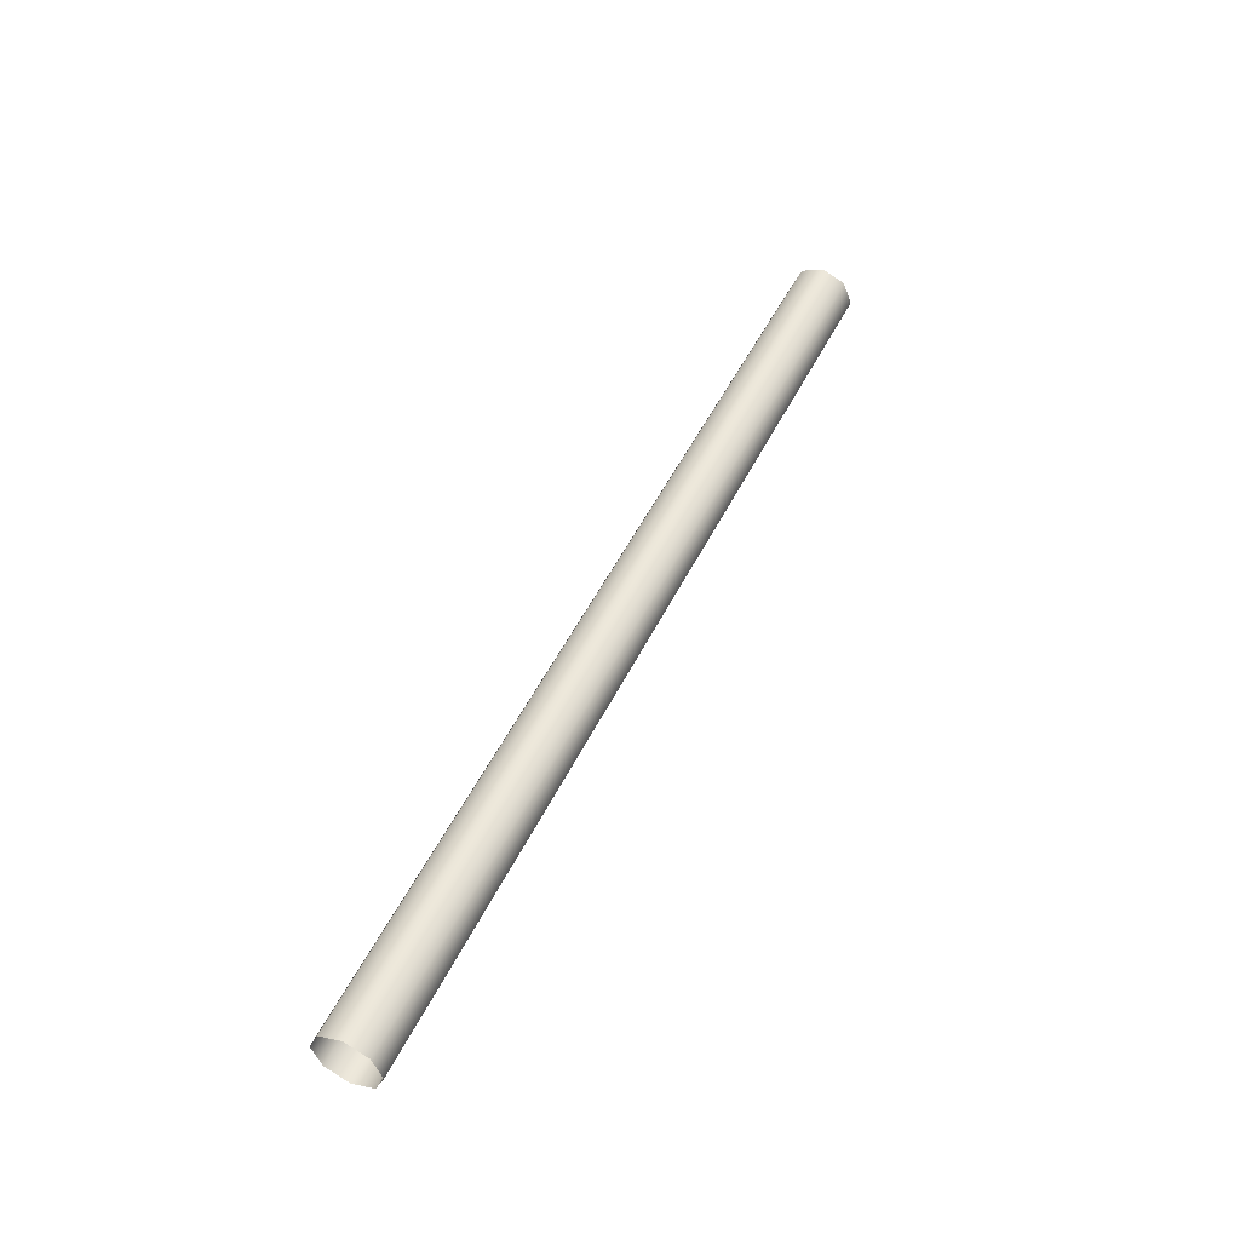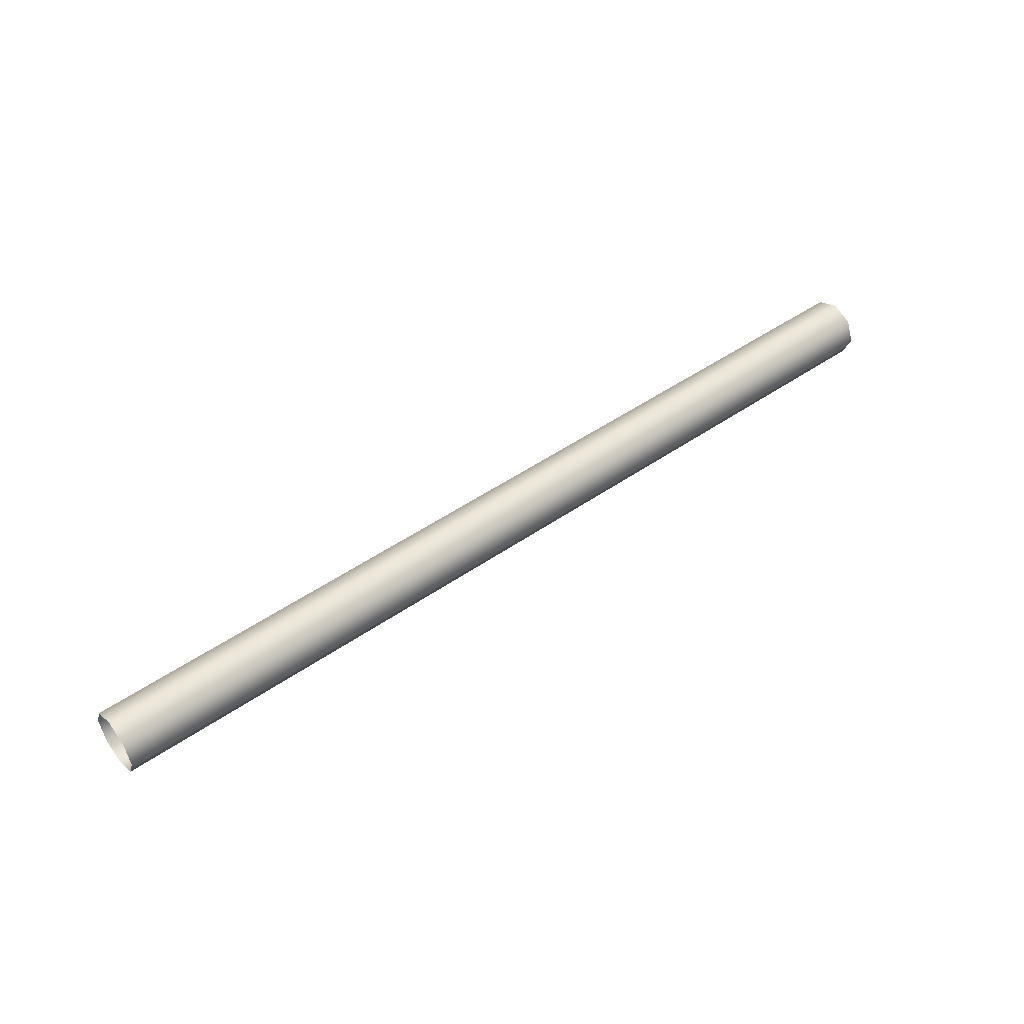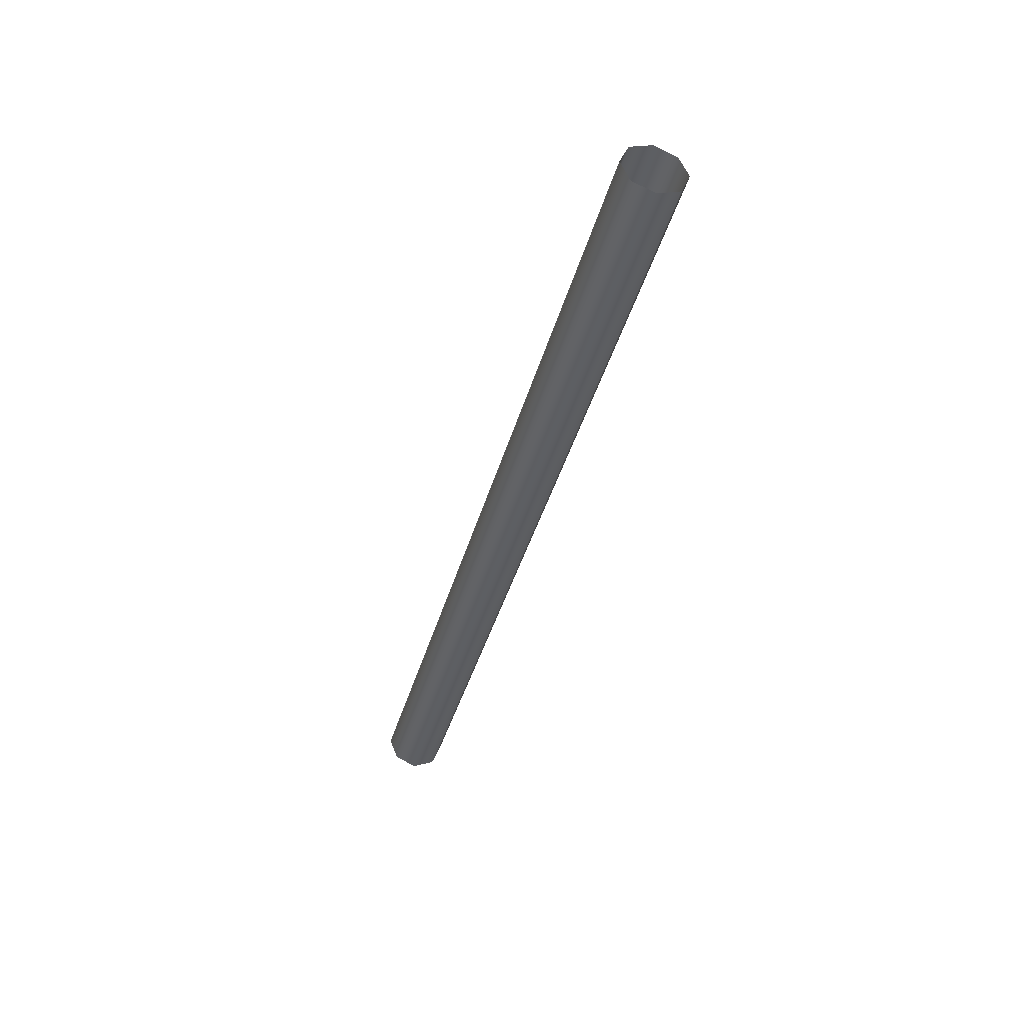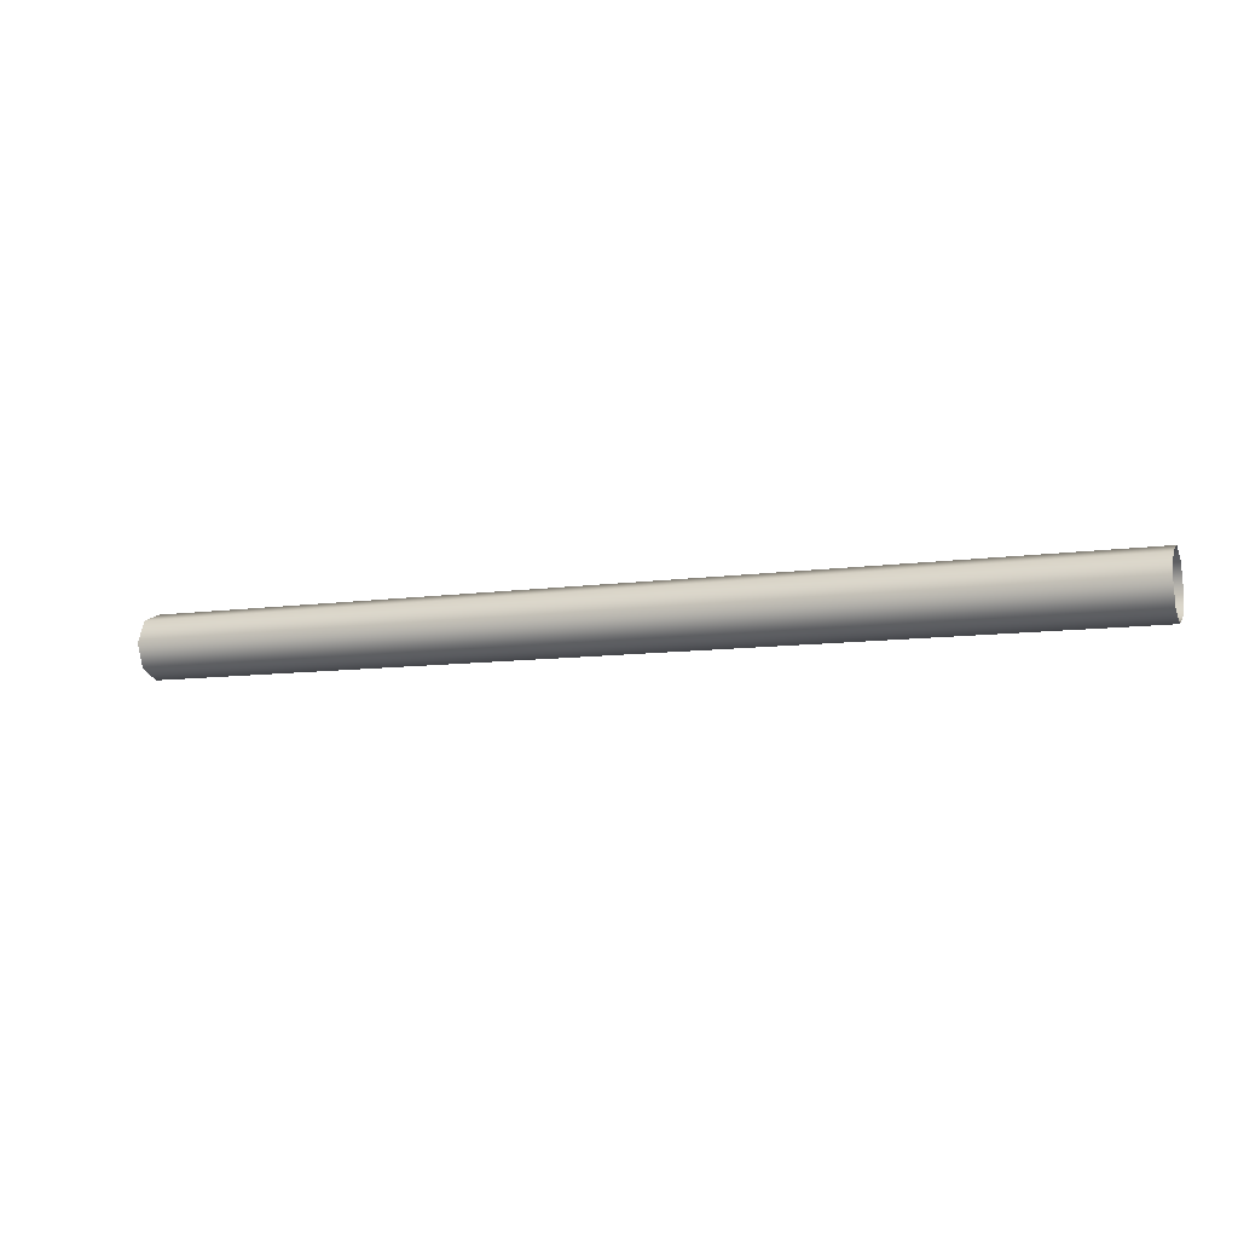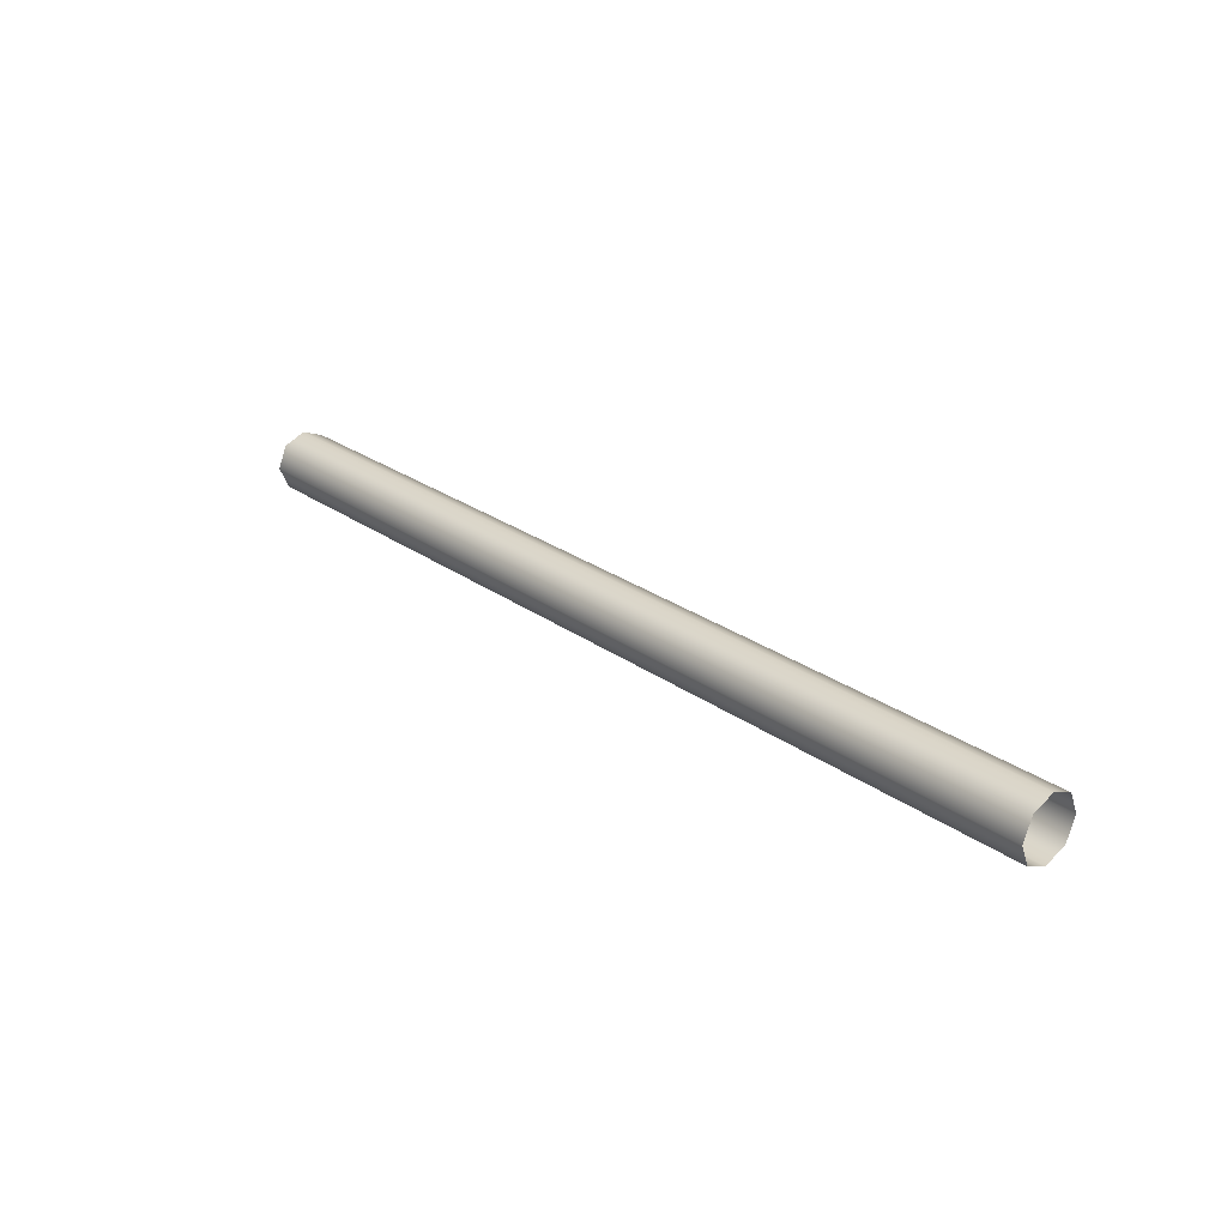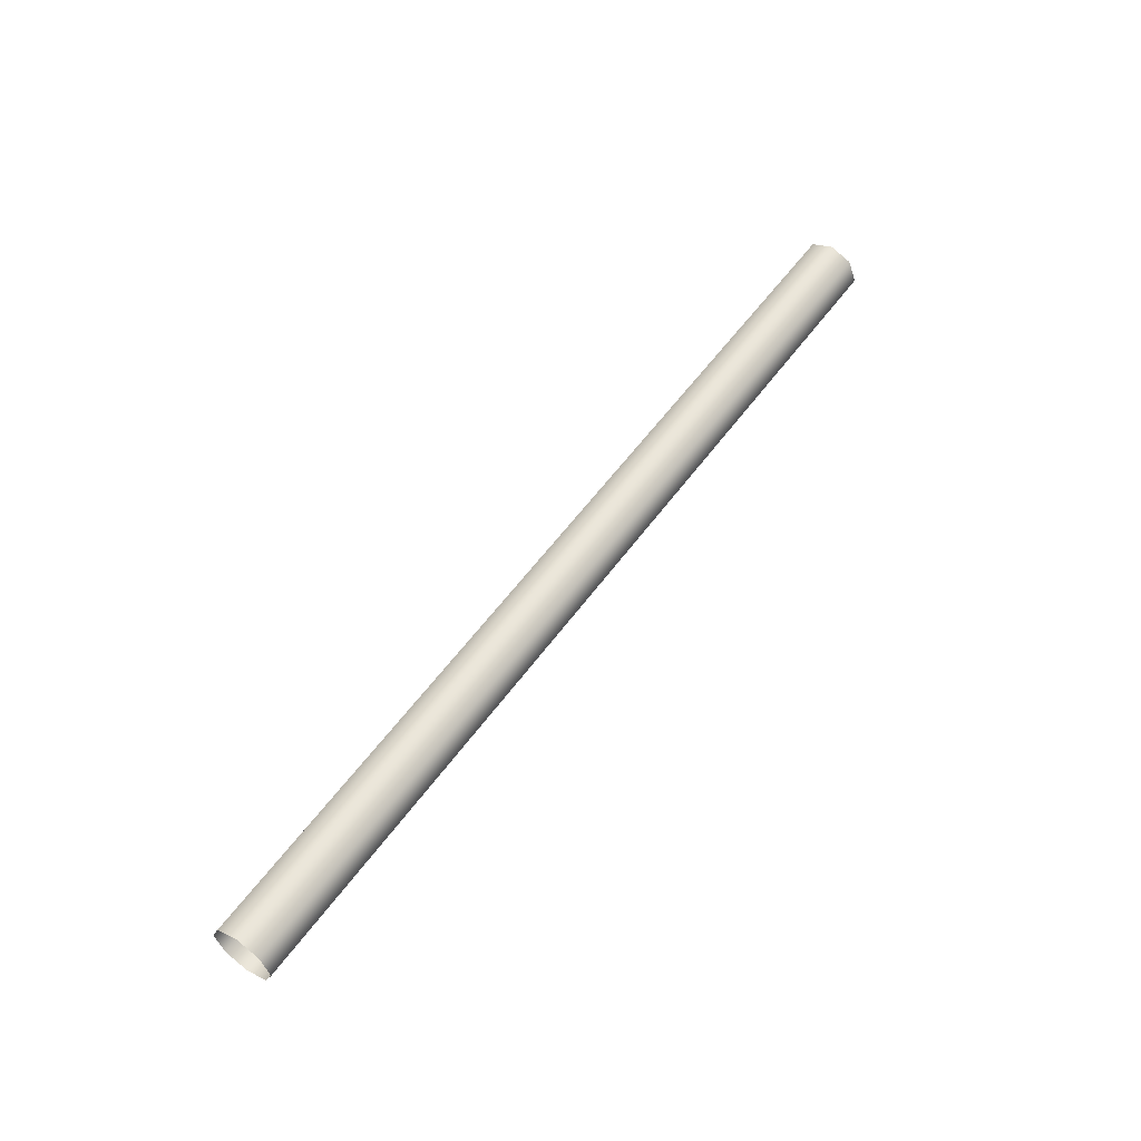
<metadata>
{"format":"obj","ext":"obj","renderer":"f3d","projection":"perspective","resolution":1024,"background":"white","views":[{"elev":49.3,"azim":-64.9,"up":"+Y"},{"elev":47.3,"azim":-38.3,"up":"+Z"},{"elev":-39.4,"azim":-104.8,"up":"+Y"},{"elev":-8.8,"azim":-158.0,"up":"+Z"},{"elev":26.4,"azim":48.1,"up":"+Y"},{"elev":55.4,"azim":-54.9,"up":"+Y"}]}
</metadata>
<code>
v  -65.27 -0 -4.338
v  -65.27 3.067 -3.067
v  65.27 3.067 -3.067
v  65.27 -0 -4.338
v  -65.27 -3.067 -3.067
v  65.27 -3.067 -3.067
v  -65.27 -4.338 -0
v  65.27 -4.338 -0
v  -65.27 -3.067 3.067
v  65.27 -3.067 3.067
v  -65.27 -0 4.338
v  65.27 -0 4.338
v  -65.27 3.067 3.067
v  65.27 3.067 3.067
v  -65.27 4.338 -0
v  65.27 4.338 -0
g SM_Hose_01
f 1 2 3
f 3 4 1
f 5 1 4
f 4 6 5
f 7 5 6
f 6 8 7
f 9 7 8
f 8 10 9
f 11 9 10
f 10 12 11
f 13 11 12
f 12 14 13
f 15 13 14
f 14 16 15
f 2 15 16
f 16 3 2

</code>
